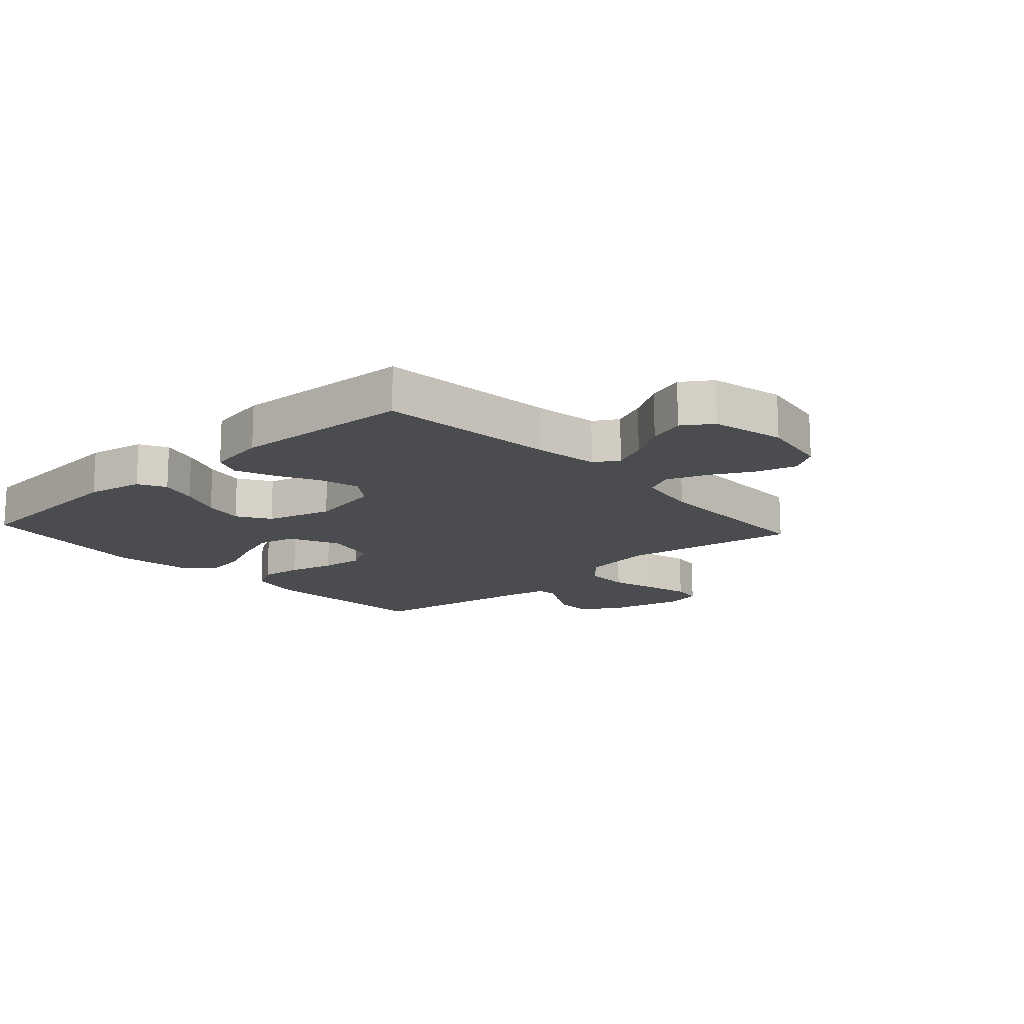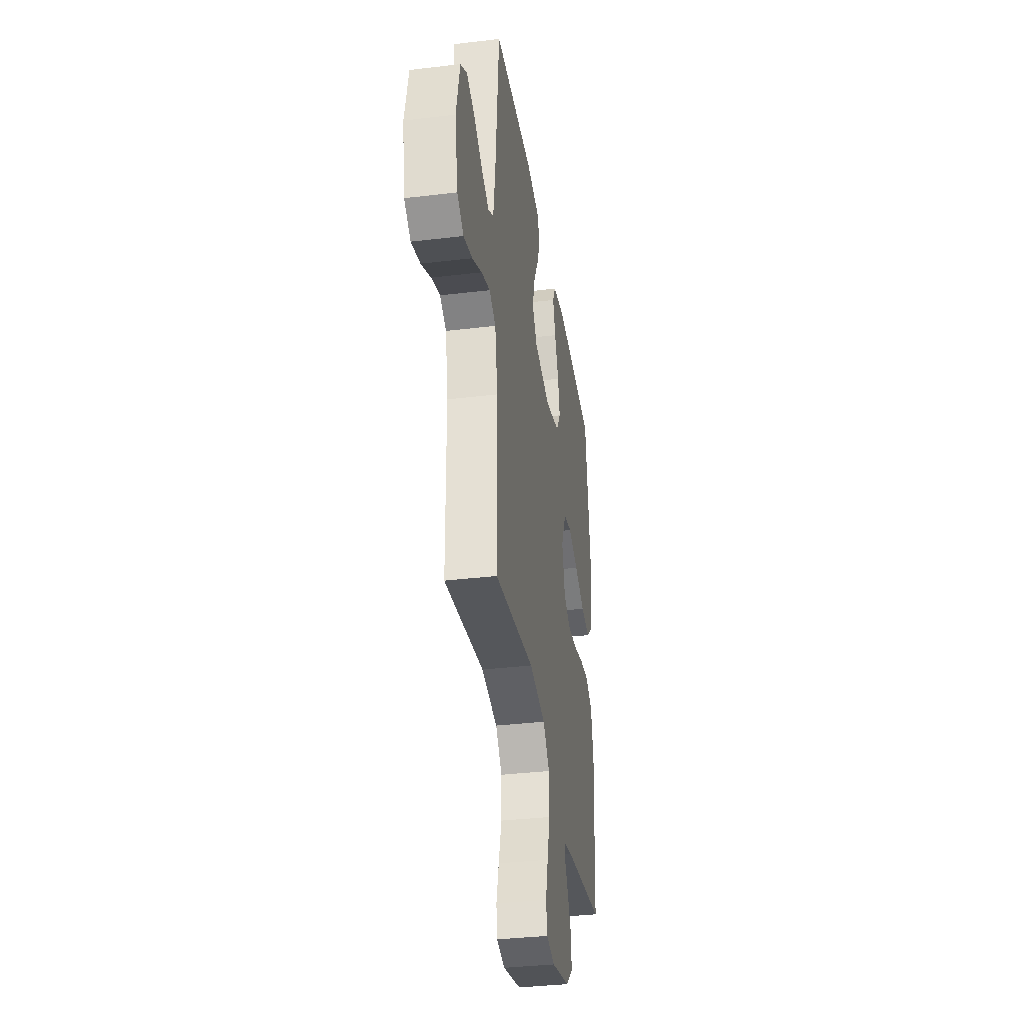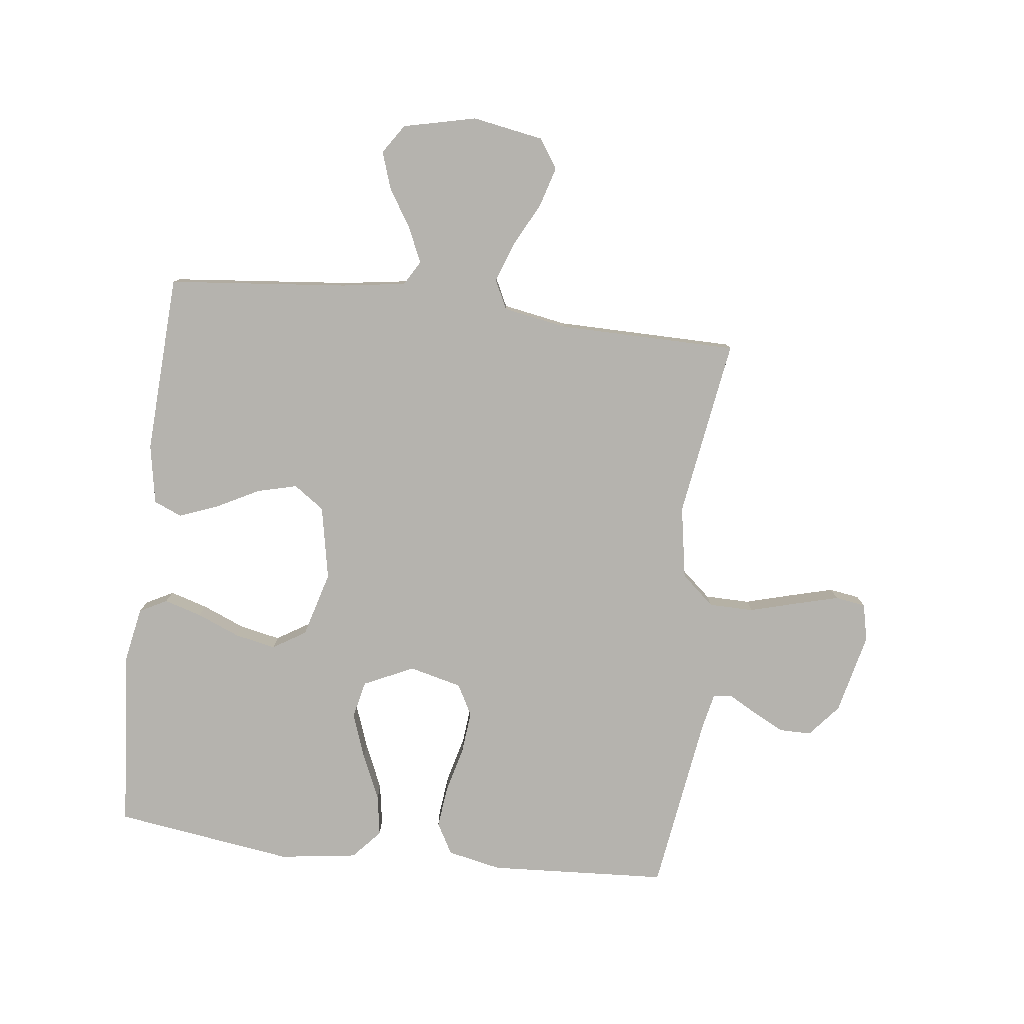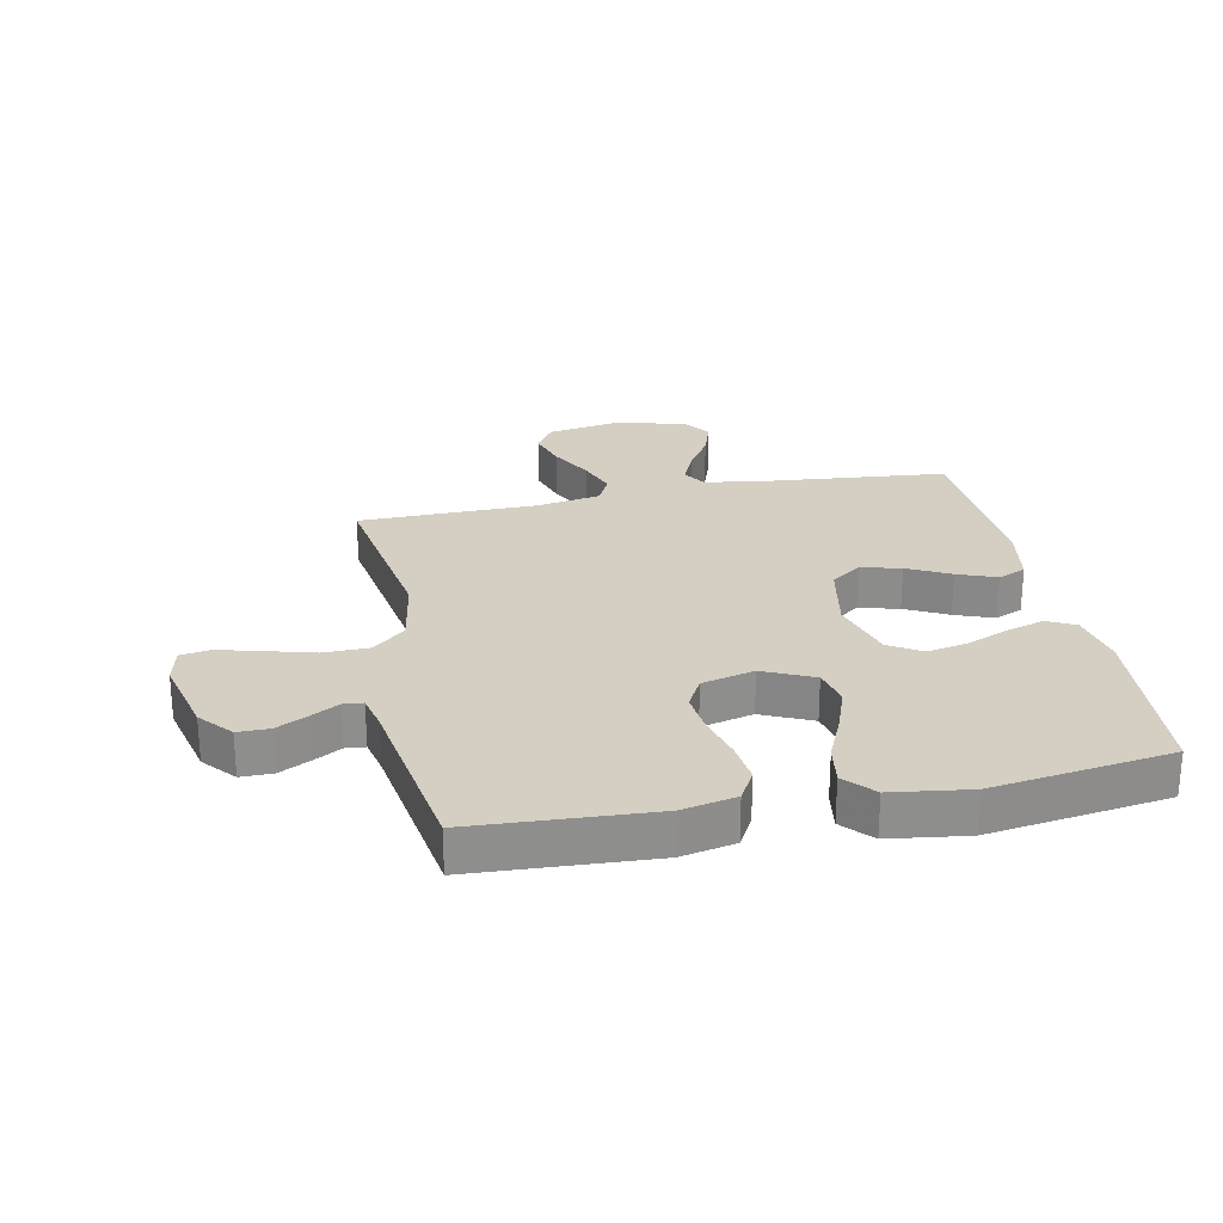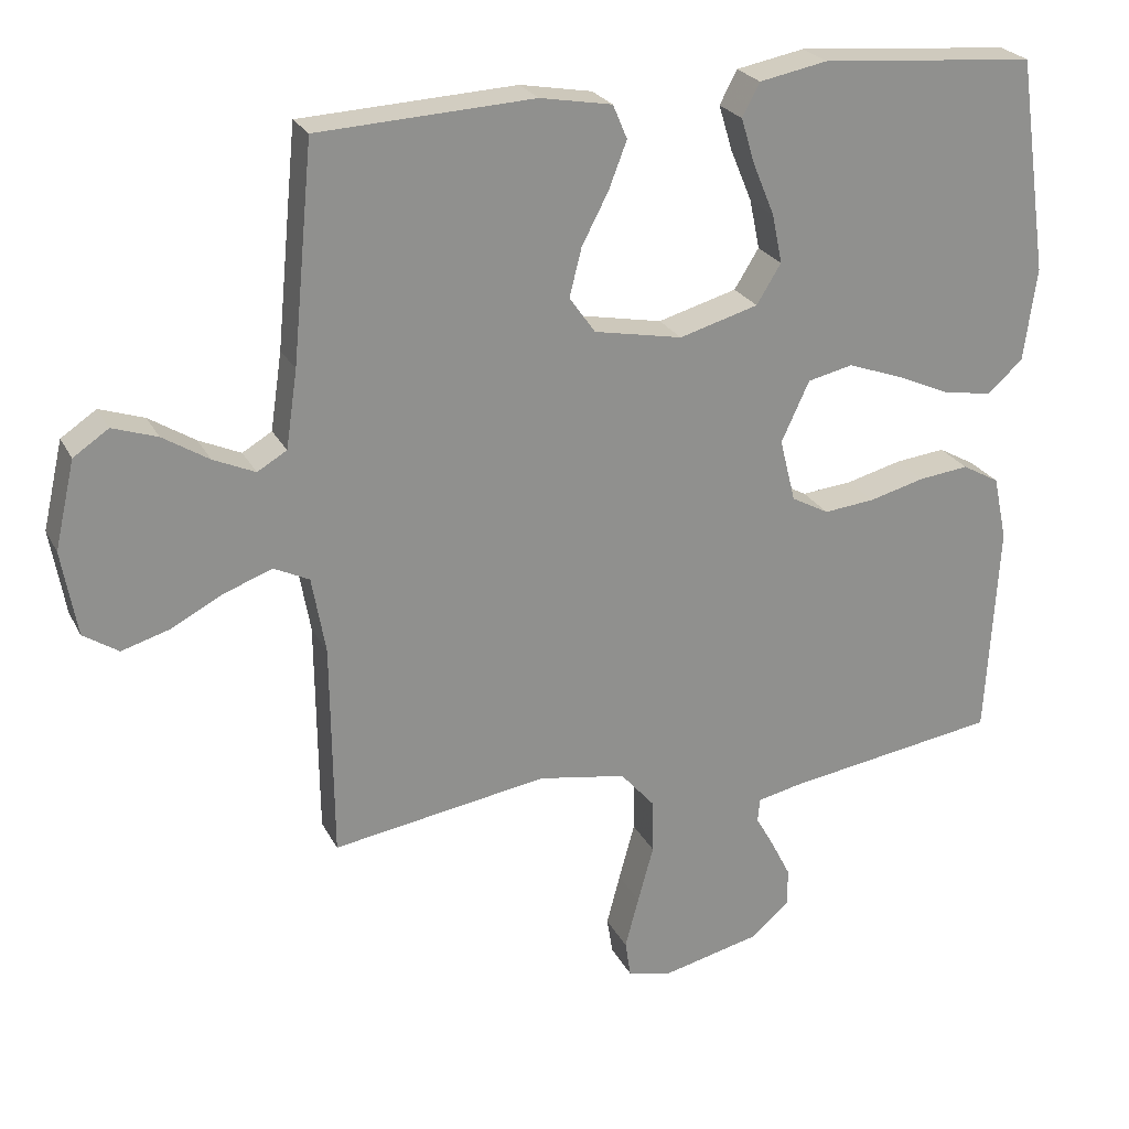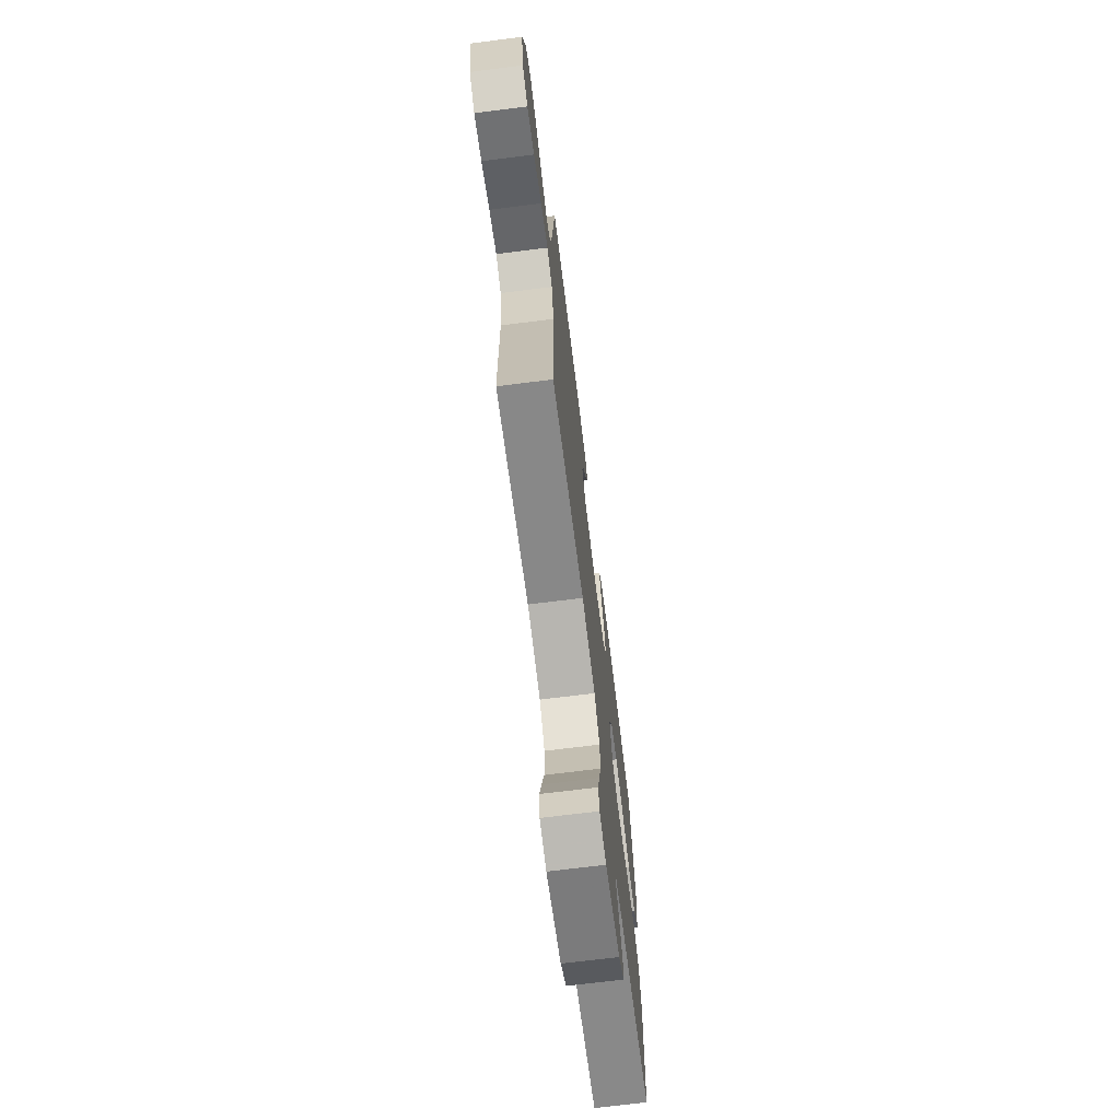
<metadata>
{"format":"obj","ext":"obj","renderer":"f3d","projection":"perspective","resolution":1024,"background":"white","views":[{"elev":-15.0,"azim":42.3,"up":"+Y"},{"elev":-35.5,"azim":99.0,"up":"+Z"},{"elev":-79.9,"azim":83.2,"up":"+Y"},{"elev":25.5,"azim":-101.6,"up":"+Y"},{"elev":24.4,"azim":158.4,"up":"+Z"},{"elev":-71.4,"azim":97.1,"up":"+Z"}]}
</metadata>
<code>
v -0.5 0.07 0.5
v -0.2 0.07 0.525
v -0.105 0.07 0.507
v -0.081 0.07 0.461
v -0.1 0.07 0.398
v -0.13 0.07 0.326
v -0.144 0.07 0.258
v -0.11 0.07 0.203
v 0 0.07 0.172
v 0.123 0.07 0.196
v 0.159 0.07 0.247
v 0.142 0.07 0.314
v 0.105 0.07 0.385
v 0.08 0.07 0.45
v 0.1 0.07 0.497
v 0.2 0.07 0.515
v 0.5 0.07 0.5
v 0.529 0.07 0.2
v 0.545 0.07 0.092
v 0.586 0.07 0.068
v 0.644 0.07 0.094
v 0.708 0.07 0.134
v 0.77 0.07 0.155
v 0.819 0.07 0.122
v 0.847 0.07 0
v 0.826 0.07 -0.119
v 0.777 0.07 -0.151
v 0.71 0.07 -0.131
v 0.637 0.07 -0.093
v 0.571 0.07 -0.069
v 0.522 0.07 -0.093
v 0.503 0.07 -0.2
v 0.5 0.07 -0.5
v 0.2 0.07 -0.453
v 0.078 0.07 -0.474
v 0.03 0.07 -0.529
v 0.029 0.07 -0.604
v 0.051 0.07 -0.684
v 0.07 0.07 -0.756
v 0.062 0.07 -0.807
v 0 0.07 -0.821
v -0.136 0.07 -0.789
v -0.19 0.07 -0.743
v -0.19 0.07 -0.69
v -0.163 0.07 -0.637
v -0.137 0.07 -0.591
v -0.14 0.07 -0.558
v -0.2 0.07 -0.545
v -0.5 0.07 -0.5
v -0.517 0.07 -0.2
v -0.498 0.07 -0.11
v -0.446 0.07 -0.081
v -0.376 0.07 -0.089
v -0.299 0.07 -0.109
v -0.228 0.07 -0.116
v -0.176 0.07 -0.088
v -0.154 0.07 0
v -0.193 0.07 0.084
v -0.256 0.07 0.098
v -0.331 0.07 0.071
v -0.408 0.07 0.037
v -0.476 0.07 0.026
v -0.525 0.07 0.07
v -0.543 0.07 0.2
v -0.5 0 0.5
v -0.2 0 0.525
v -0.105 0 0.507
v -0.081 0 0.461
v -0.1 0 0.398
v -0.13 0 0.326
v -0.144 0 0.258
v -0.11 0 0.203
v 0 0 0.172
v 0.123 0 0.196
v 0.159 0 0.247
v 0.142 0 0.314
v 0.105 0 0.385
v 0.08 0 0.45
v 0.1 0 0.497
v 0.2 0 0.515
v 0.5 0 0.5
v 0.529 0 0.2
v 0.545 0 0.092
v 0.586 0 0.068
v 0.644 0 0.094
v 0.708 0 0.134
v 0.77 0 0.155
v 0.819 0 0.122
v 0.847 0 0
v 0.826 0 -0.119
v 0.777 0 -0.151
v 0.71 0 -0.131
v 0.637 0 -0.093
v 0.571 0 -0.069
v 0.522 0 -0.093
v 0.503 0 -0.2
v 0.5 0 -0.5
v 0.2 0 -0.453
v 0.078 0 -0.474
v 0.03 0 -0.529
v 0.029 0 -0.604
v 0.051 0 -0.684
v 0.07 0 -0.756
v 0.062 0 -0.807
v 0 0 -0.821
v -0.136 0 -0.789
v -0.19 0 -0.743
v -0.19 0 -0.69
v -0.163 0 -0.637
v -0.137 0 -0.591
v -0.14 0 -0.558
v -0.2 0 -0.545
v -0.5 0 -0.5
v -0.517 0 -0.2
v -0.498 0 -0.11
v -0.446 0 -0.081
v -0.376 0 -0.089
v -0.299 0 -0.109
v -0.228 0 -0.116
v -0.176 0 -0.088
v -0.154 0 0
v -0.193 0 0.084
v -0.256 0 0.098
v -0.331 0 0.071
v -0.408 0 0.037
v -0.476 0 0.026
v -0.525 0 0.07
v -0.543 0 0.2
f 4 5 6
f 3 4 6
f 2 3 6
f 1 2 6
f 64 1 6
f 63 64 6
f 62 63 6
f 61 62 6
f 60 61 6
f 59 60 6 7
f 58 59 7 8
f 57 58 8 9
f 56 57 9 10
f 52 53 54
f 51 52 54
f 50 51 54
f 49 50 54
f 48 49 54
f 47 48 54 55
f 44 45 46
f 43 44 46
f 42 43 46
f 41 42 46
f 40 41 46
f 39 40 46
f 38 39 46
f 37 38 46
f 36 37 46 47
f 47 55 56
f 36 47 56
f 35 36 56
f 32 33 34
f 35 56 10
f 34 35 10
f 32 34 10
f 31 32 10
f 27 28 29
f 26 27 29
f 25 26 29
f 24 25 29
f 23 24 29
f 22 23 29
f 21 22 29
f 20 21 29 30
f 16 17 18
f 15 16 18
f 14 15 18
f 13 14 18
f 12 13 18
f 11 12 18 19
f 20 30 31
f 19 20 31
f 11 19 31
f 10 11 31
f 70 69 68
f 70 68 67
f 70 67 66
f 70 66 65
f 70 65 128
f 70 128 127
f 70 127 126
f 70 126 125
f 70 125 124
f 71 70 124 123
f 72 71 123 122
f 73 72 122 121
f 74 73 121 120
f 118 117 116
f 118 116 115
f 118 115 114
f 118 114 113
f 118 113 112
f 119 118 112 111
f 110 109 108
f 110 108 107
f 110 107 106
f 110 106 105
f 110 105 104
f 110 104 103
f 110 103 102
f 110 102 101
f 111 110 101 100
f 120 119 111
f 120 111 100
f 120 100 99
f 98 97 96
f 74 120 99
f 74 99 98
f 74 98 96
f 74 96 95
f 93 92 91
f 93 91 90
f 93 90 89
f 93 89 88
f 93 88 87
f 93 87 86
f 93 86 85
f 94 93 85 84
f 82 81 80
f 82 80 79
f 82 79 78
f 82 78 77
f 82 77 76
f 83 82 76 75
f 95 94 84
f 95 84 83
f 95 83 75
f 95 75 74
f 1 65 66 2
f 2 66 67 3
f 3 67 68 4
f 4 68 69 5
f 5 69 70 6
f 6 70 71 7
f 7 71 72 8
f 8 72 73 9
f 9 73 74 10
f 10 74 75 11
f 11 75 76 12
f 12 76 77 13
f 13 77 78 14
f 14 78 79 15
f 15 79 80 16
f 16 80 81 17
f 17 81 82 18
f 18 82 83 19
f 19 83 84 20
f 20 84 85 21
f 21 85 86 22
f 22 86 87 23
f 23 87 88 24
f 24 88 89 25
f 25 89 90 26
f 26 90 91 27
f 27 91 92 28
f 28 92 93 29
f 29 93 94 30
f 30 94 95 31
f 31 95 96 32
f 32 96 97 33
f 33 97 98 34
f 34 98 99 35
f 35 99 100 36
f 36 100 101 37
f 37 101 102 38
f 38 102 103 39
f 39 103 104 40
f 40 104 105 41
f 41 105 106 42
f 42 106 107 43
f 43 107 108 44
f 44 108 109 45
f 45 109 110 46
f 46 110 111 47
f 47 111 112 48
f 48 112 113 49
f 49 113 114 50
f 50 114 115 51
f 51 115 116 52
f 52 116 117 53
f 53 117 118 54
f 54 118 119 55
f 55 119 120 56
f 56 120 121 57
f 57 121 122 58
f 58 122 123 59
f 59 123 124 60
f 60 124 125 61
f 61 125 126 62
f 62 126 127 63
f 63 127 128 64
f 64 128 65 1

</code>
